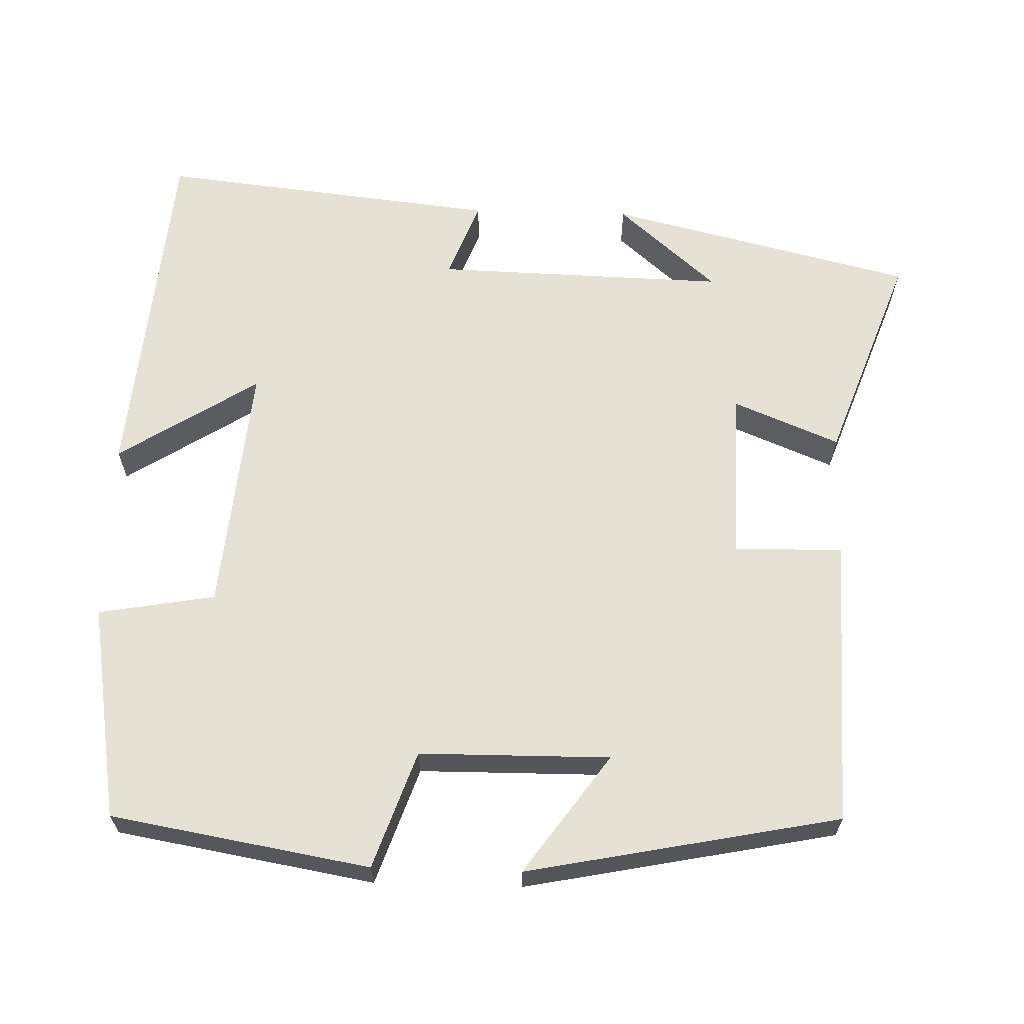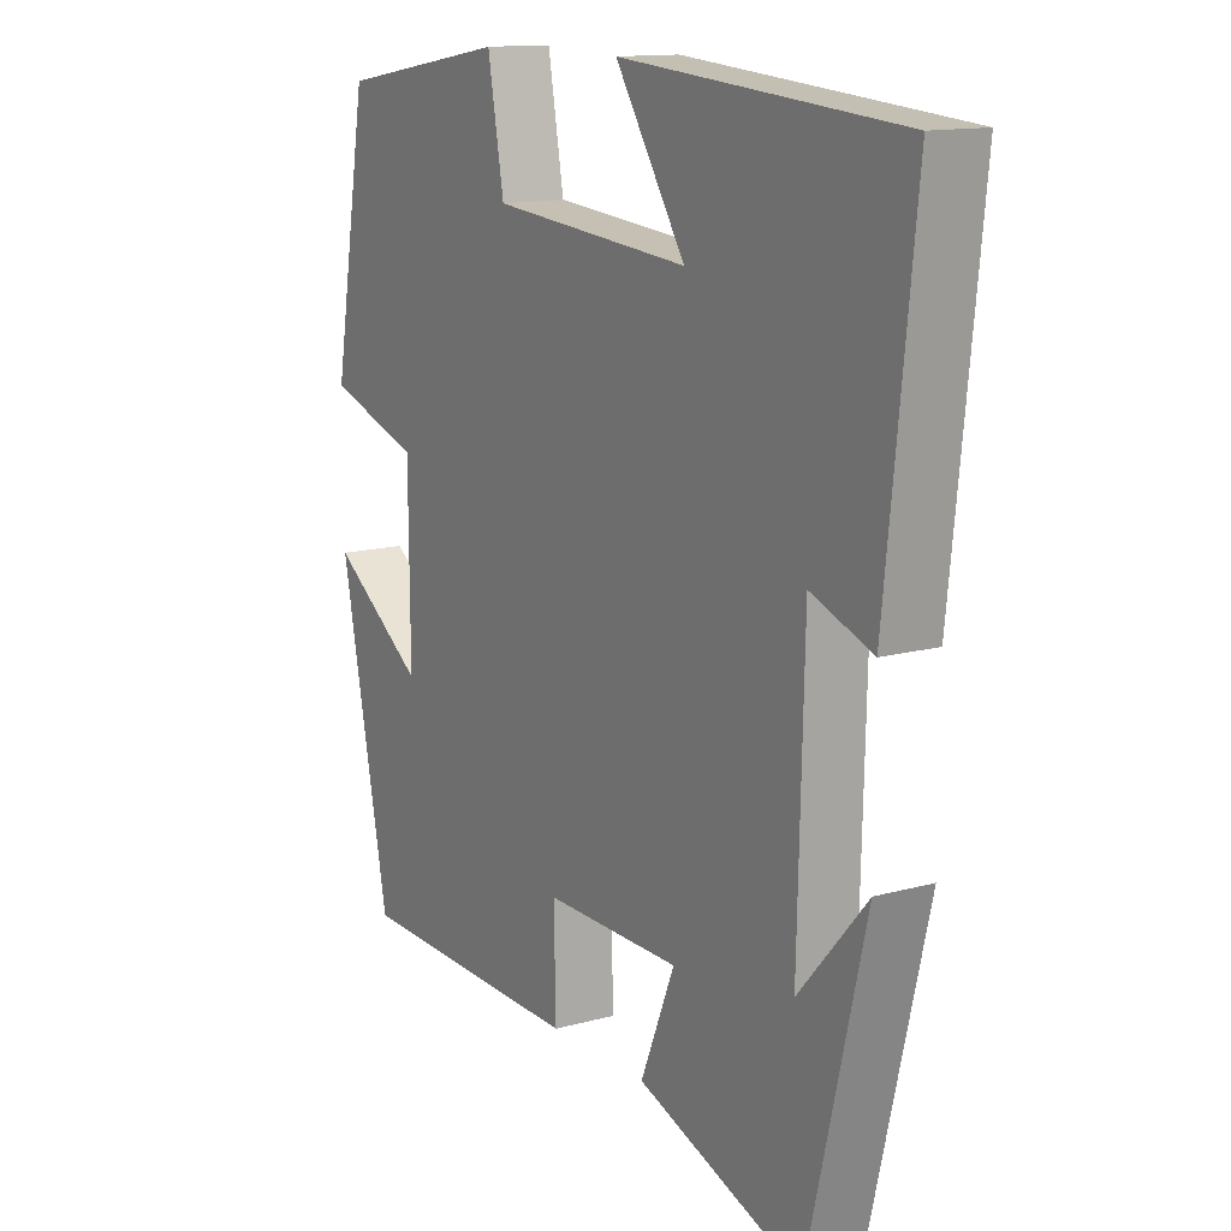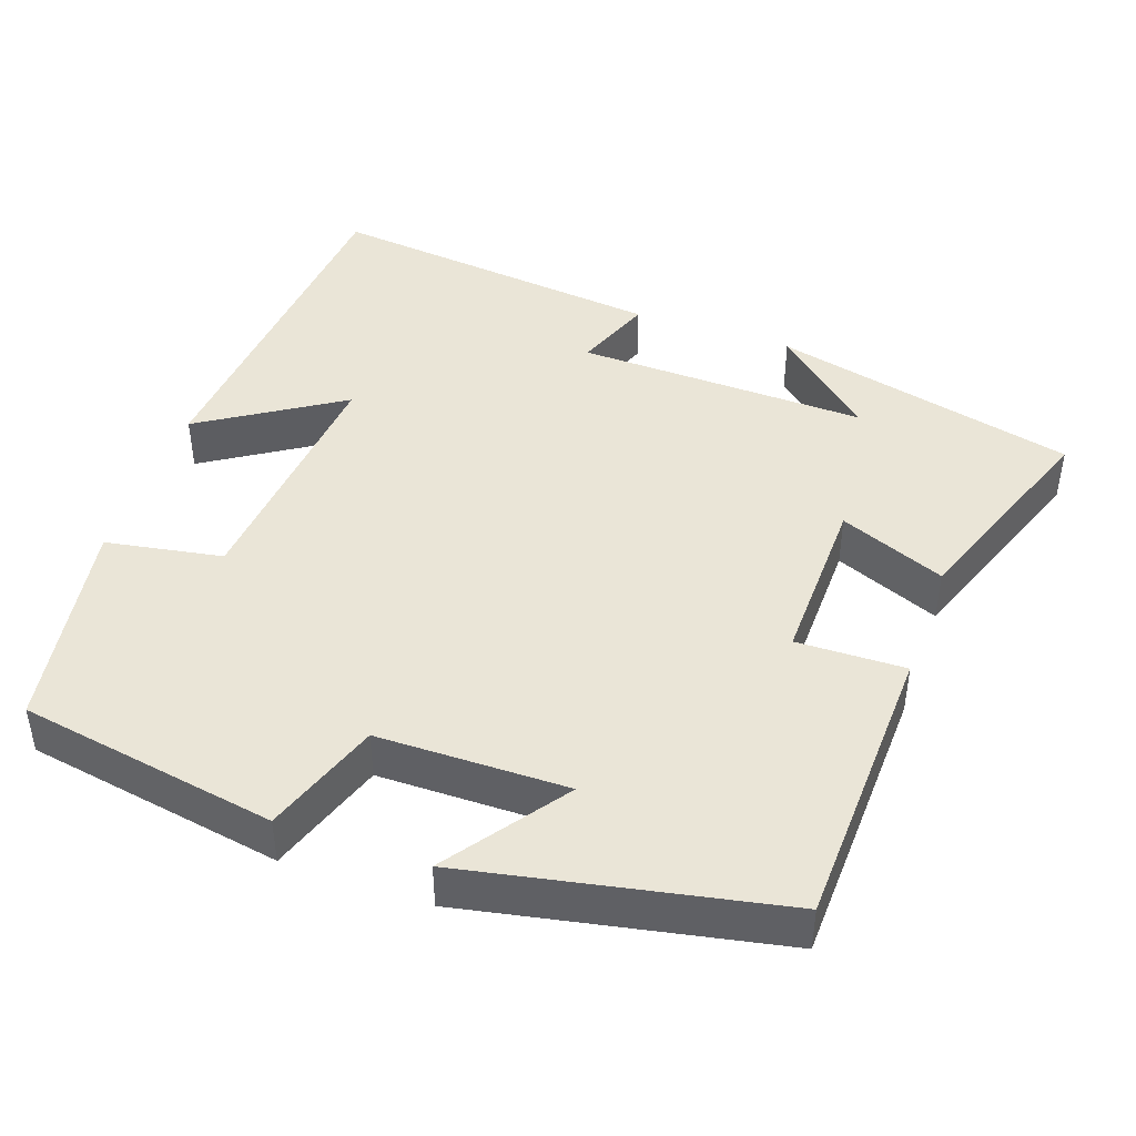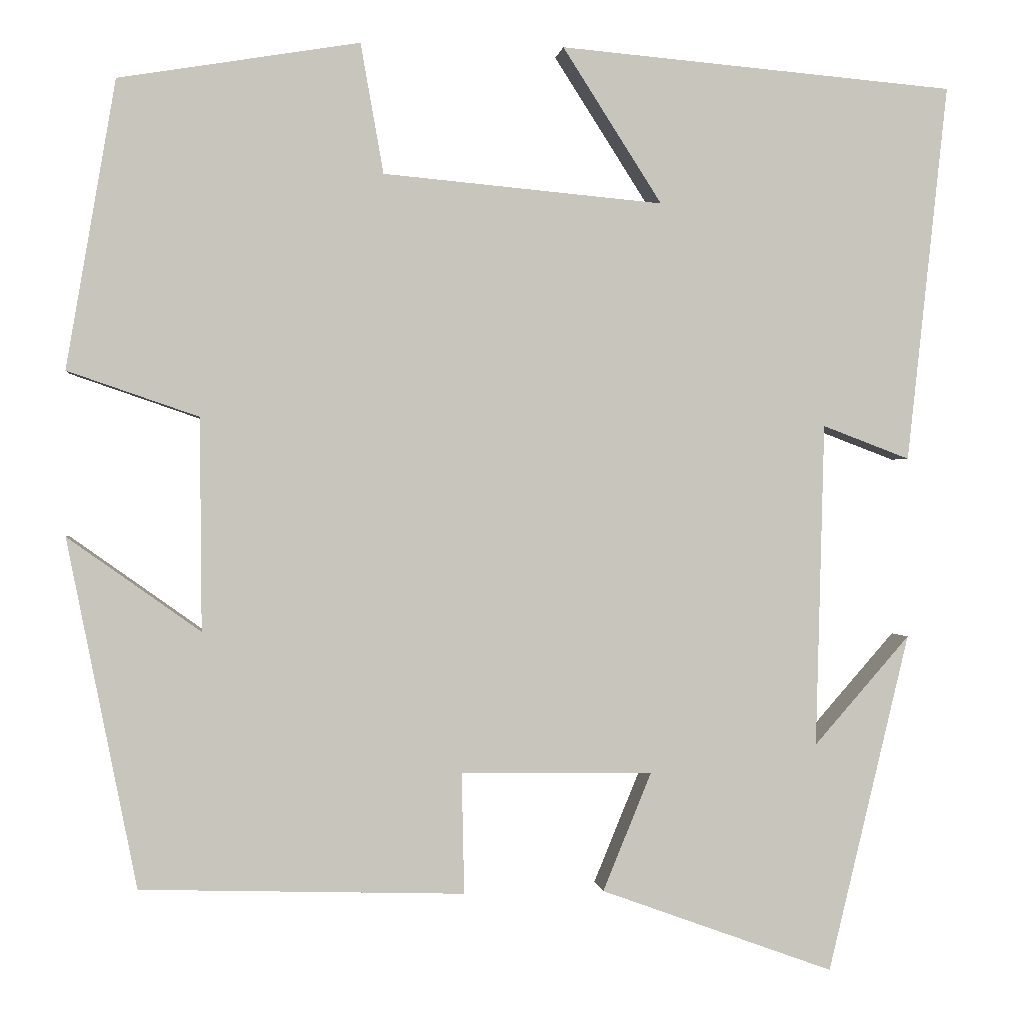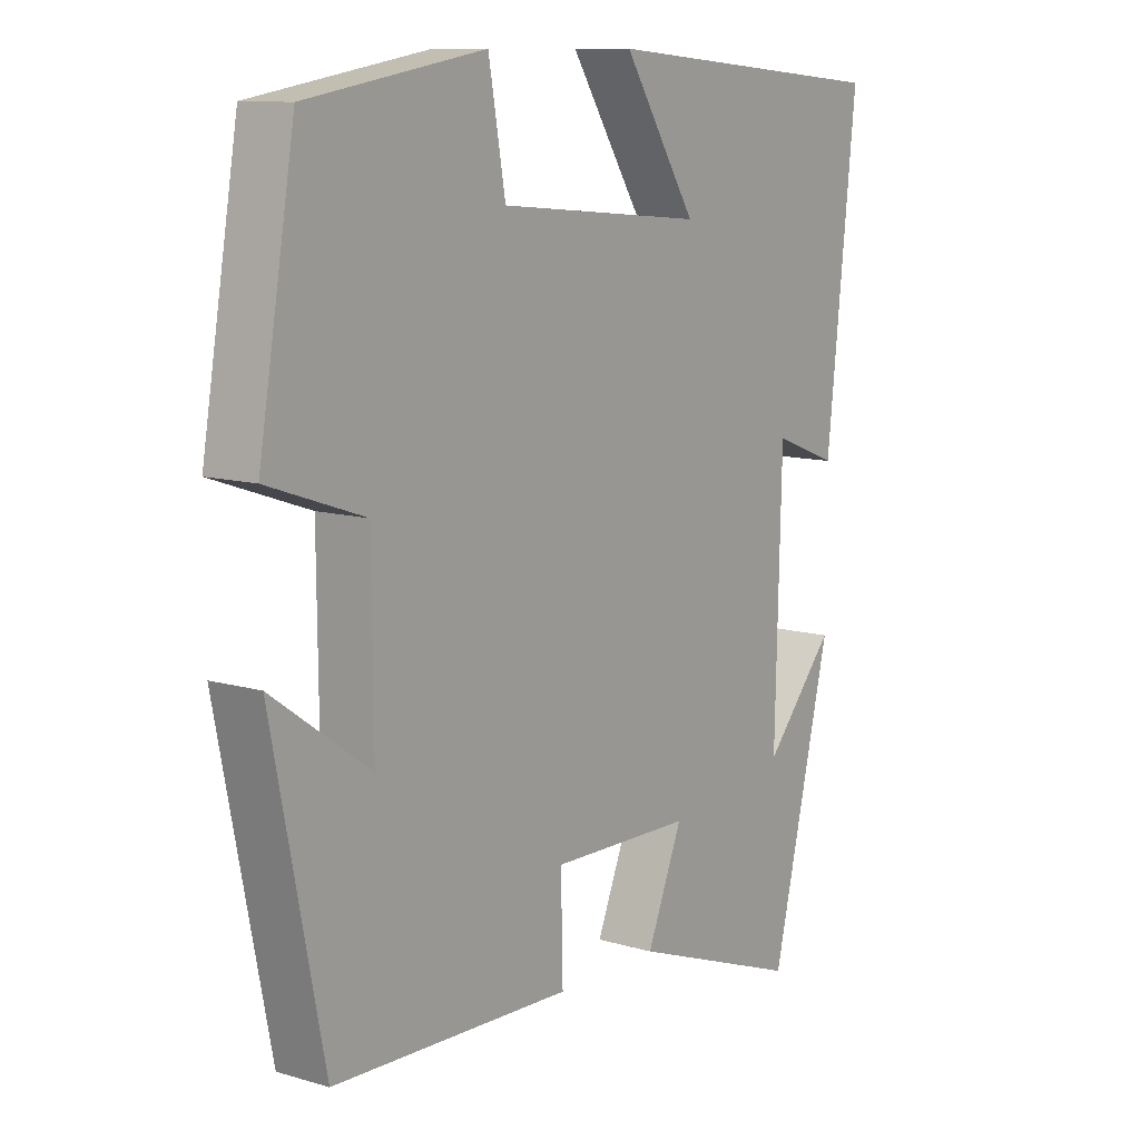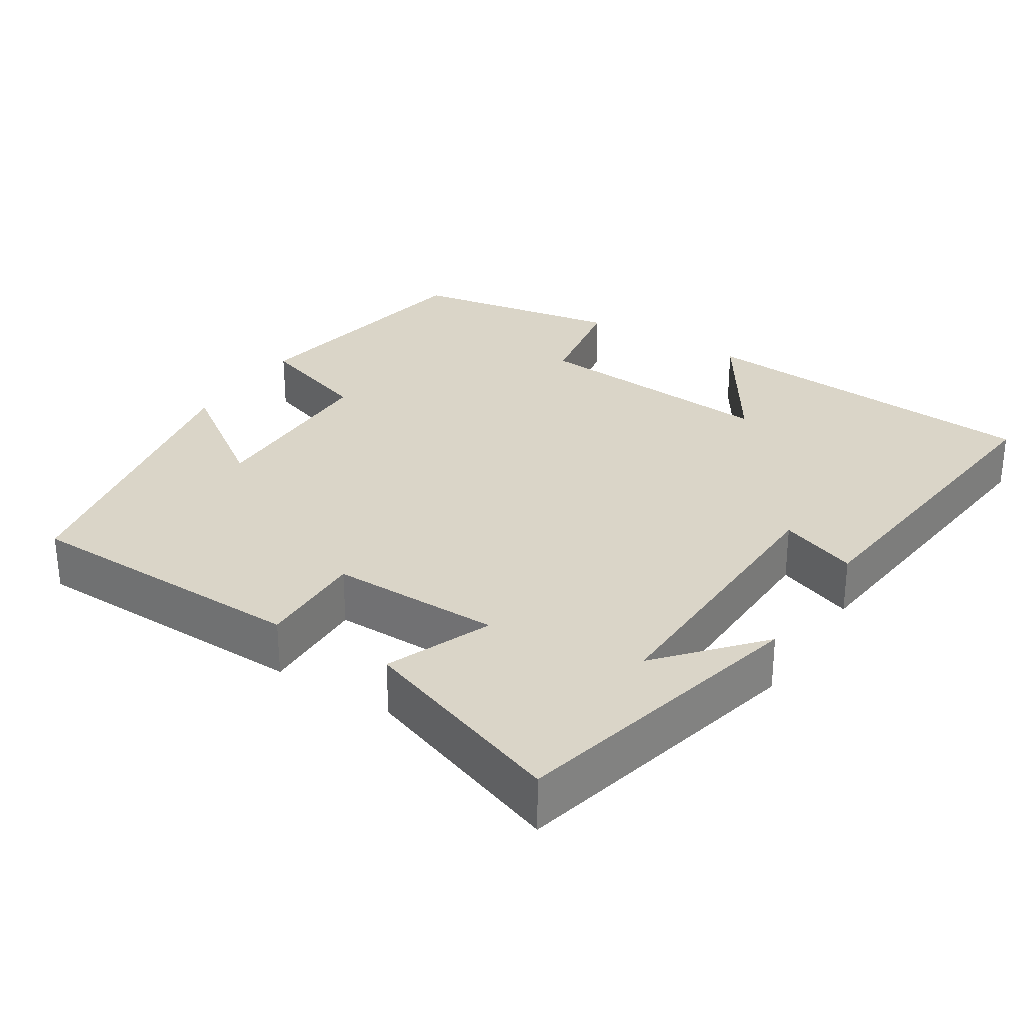
<metadata>
{"format":"obj","ext":"obj","renderer":"f3d","projection":"perspective","resolution":1024,"background":"white","views":[{"elev":64.1,"azim":91.7,"up":"+Y"},{"elev":13.4,"azim":-122.0,"up":"+Z"},{"elev":44.1,"azim":109.4,"up":"+Y"},{"elev":0.3,"azim":173.1,"up":"+Z"},{"elev":10.8,"azim":126.2,"up":"+Z"},{"elev":29.3,"azim":-147.8,"up":"+Y"}]}
</metadata>
<code>
v -0.404 0.07 -0.6
v -0.5 0.07 -0.2
v -0.387 0.07 -0.329
v -0.397 0.07 0.053
v -0.5 0.07 0.014
v -0.548 0.07 0.46
v -0.081 0.07 0.5
v -0.198 0.07 0.317
v 0.132 0.07 0.347
v 0.159 0.07 0.5
v 0.442 0.07 0.453
v 0.5 0.07 0.114
v 0.346 0.07 0.061
v 0.344 0.07 -0.189
v 0.5 0.07 -0.078
v 0.418 0.07 -0.488
v 0.037 0.07 -0.5
v 0.04 0.07 -0.357
v -0.186 0.07 -0.361
v -0.129 0.07 -0.5
v -0.404 0 -0.6
v -0.5 0 -0.2
v -0.387 0 -0.329
v -0.397 0 0.053
v -0.5 0 0.014
v -0.548 0 0.46
v -0.081 0 0.5
v -0.198 0 0.317
v 0.132 0 0.347
v 0.159 0 0.5
v 0.442 0 0.453
v 0.5 0 0.114
v 0.346 0 0.061
v 0.344 0 -0.189
v 0.5 0 -0.078
v 0.418 0 -0.488
v 0.037 0 -0.5
v 0.04 0 -0.357
v -0.186 0 -0.361
v -0.129 0 -0.5
f 19 20 1
f 16 17 18
f 14 15 16
f 14 16 18
f 13 14 18 19
f 9 10 11 12
f 8 9 12 13
f 5 6 7 8
f 4 5 8
f 3 4 8 13
f 1 2 3
f 19 1 3
f 3 13 19
f 21 40 39
f 38 37 36
f 36 35 34
f 38 36 34
f 39 38 34 33
f 32 31 30 29
f 33 32 29 28
f 28 27 26 25
f 28 25 24
f 33 28 24 23
f 23 22 21
f 23 21 39
f 39 33 23
f 1 21 22 2
f 2 22 23 3
f 3 23 24 4
f 4 24 25 5
f 5 25 26 6
f 6 26 27 7
f 7 27 28 8
f 8 28 29 9
f 9 29 30 10
f 10 30 31 11
f 11 31 32 12
f 12 32 33 13
f 13 33 34 14
f 14 34 35 15
f 15 35 36 16
f 16 36 37 17
f 17 37 38 18
f 18 38 39 19
f 19 39 40 20
f 20 40 21 1

</code>
